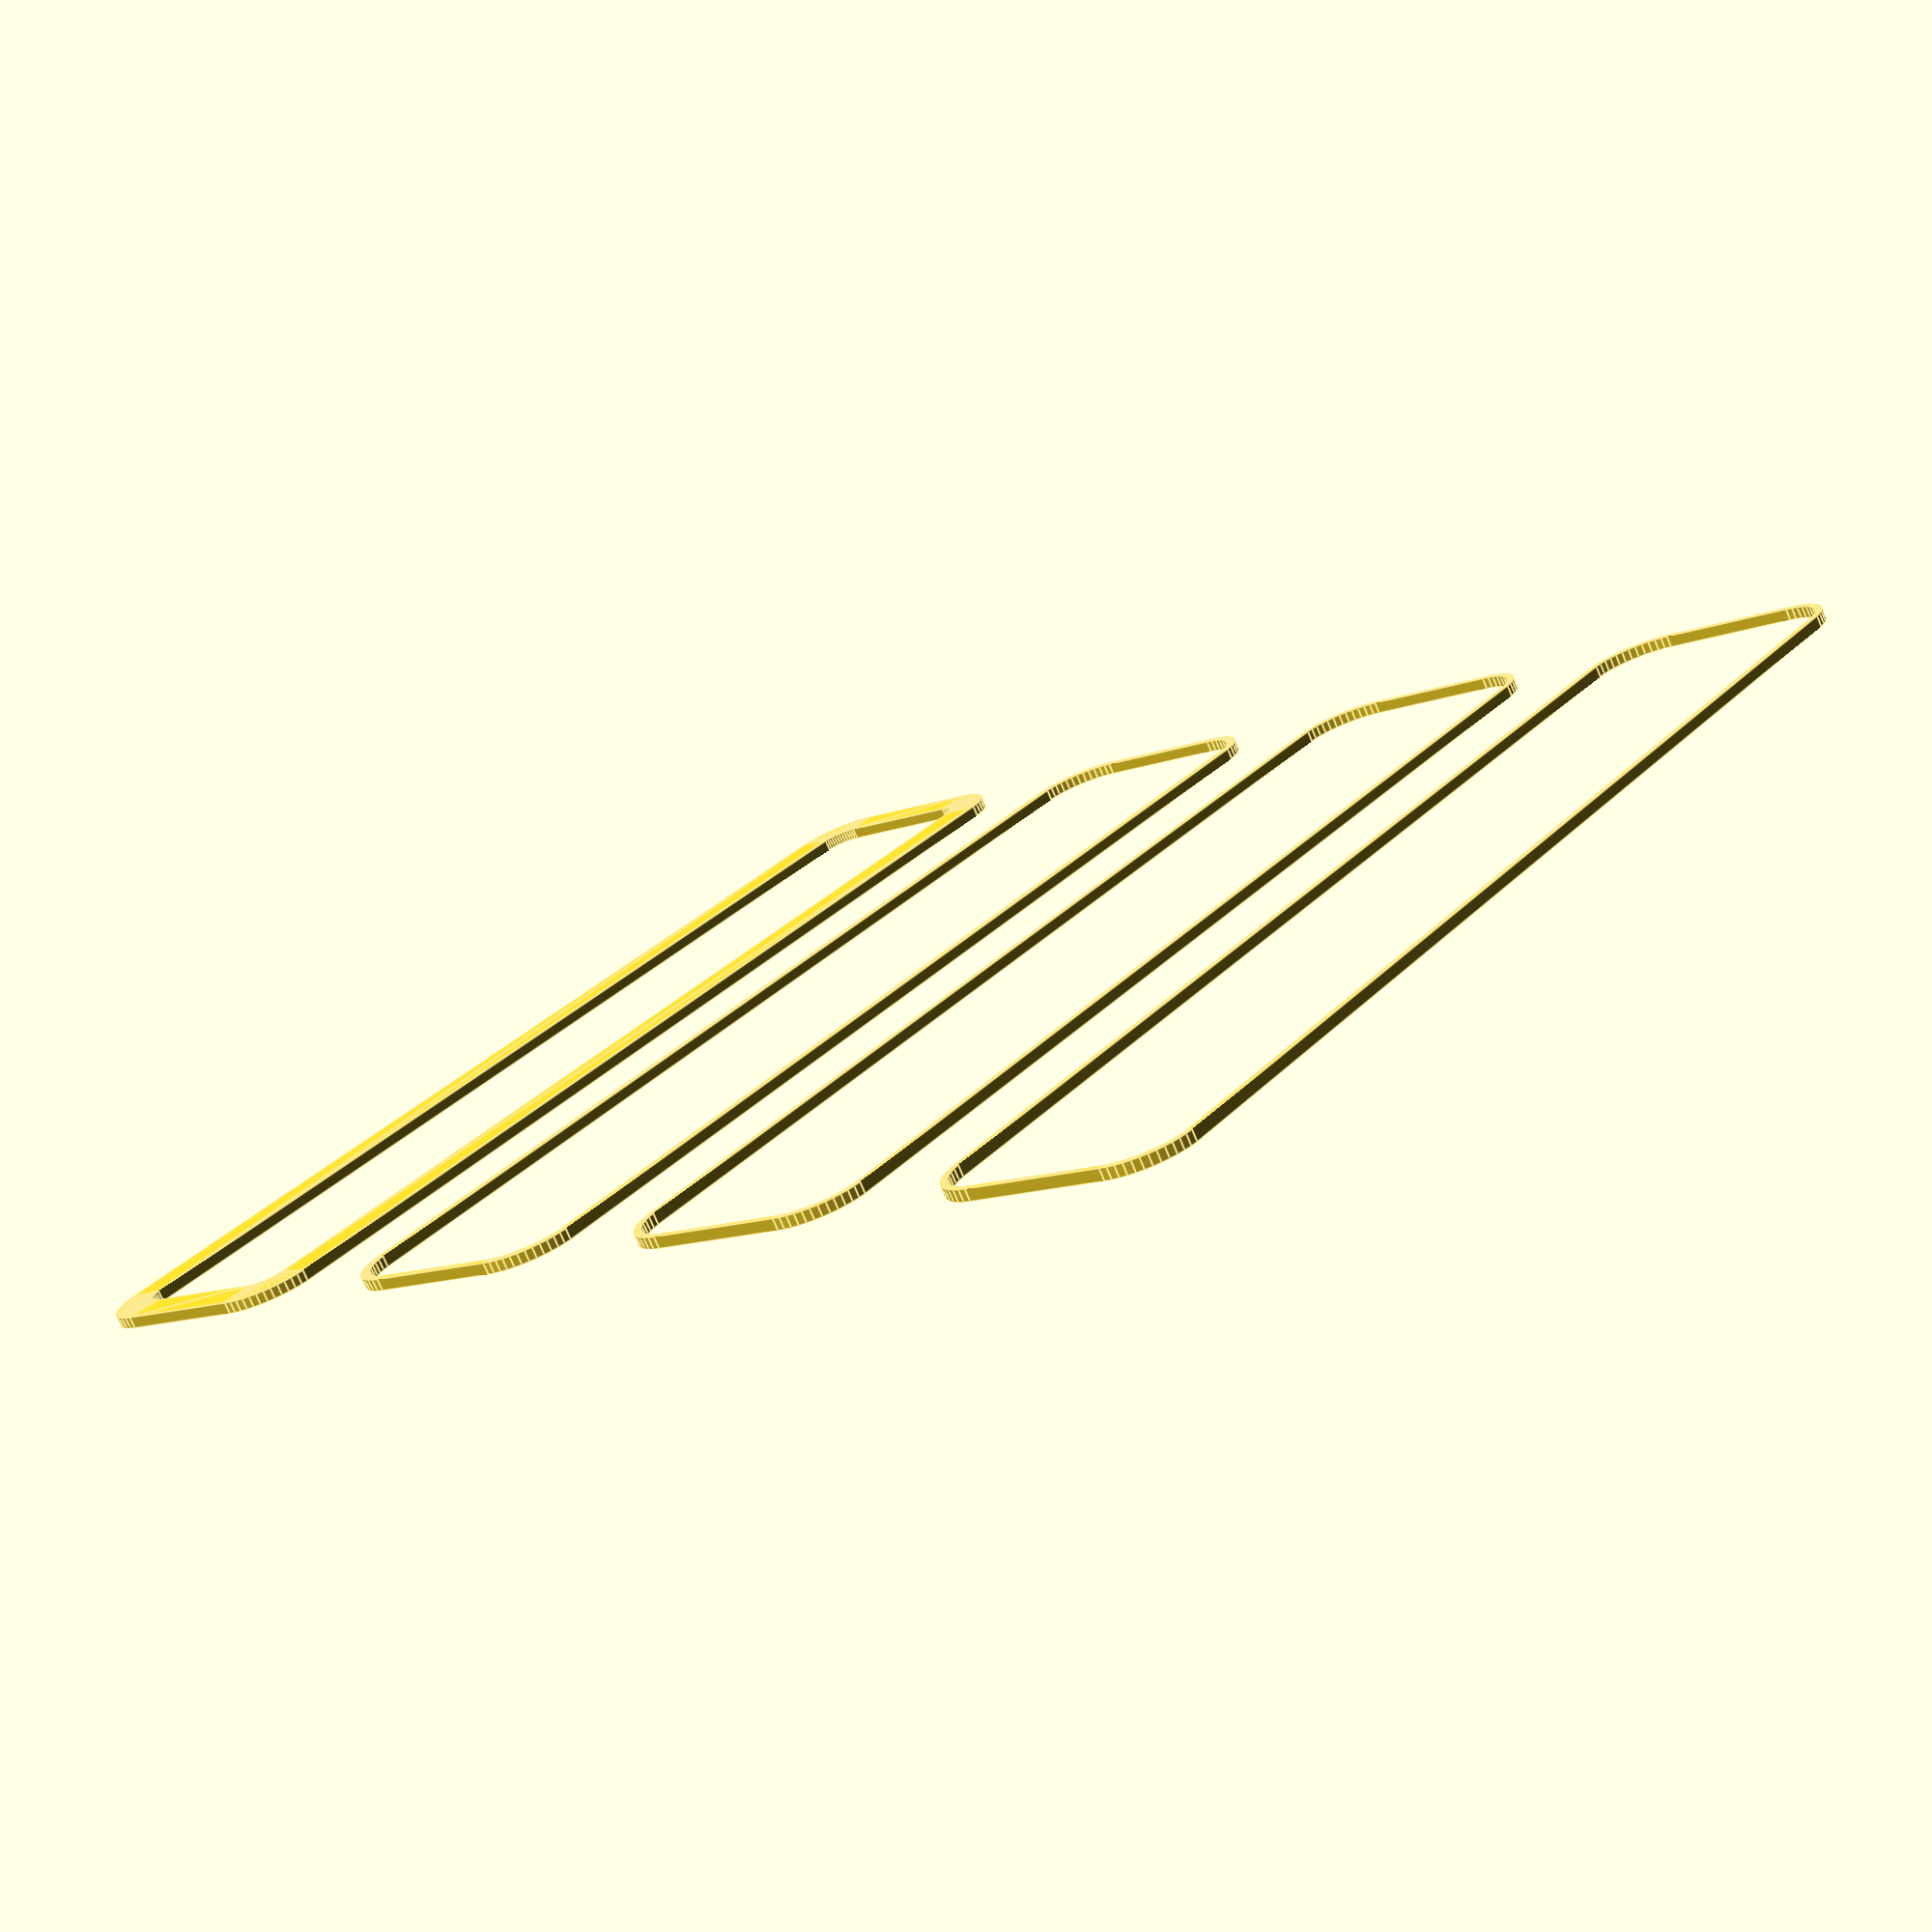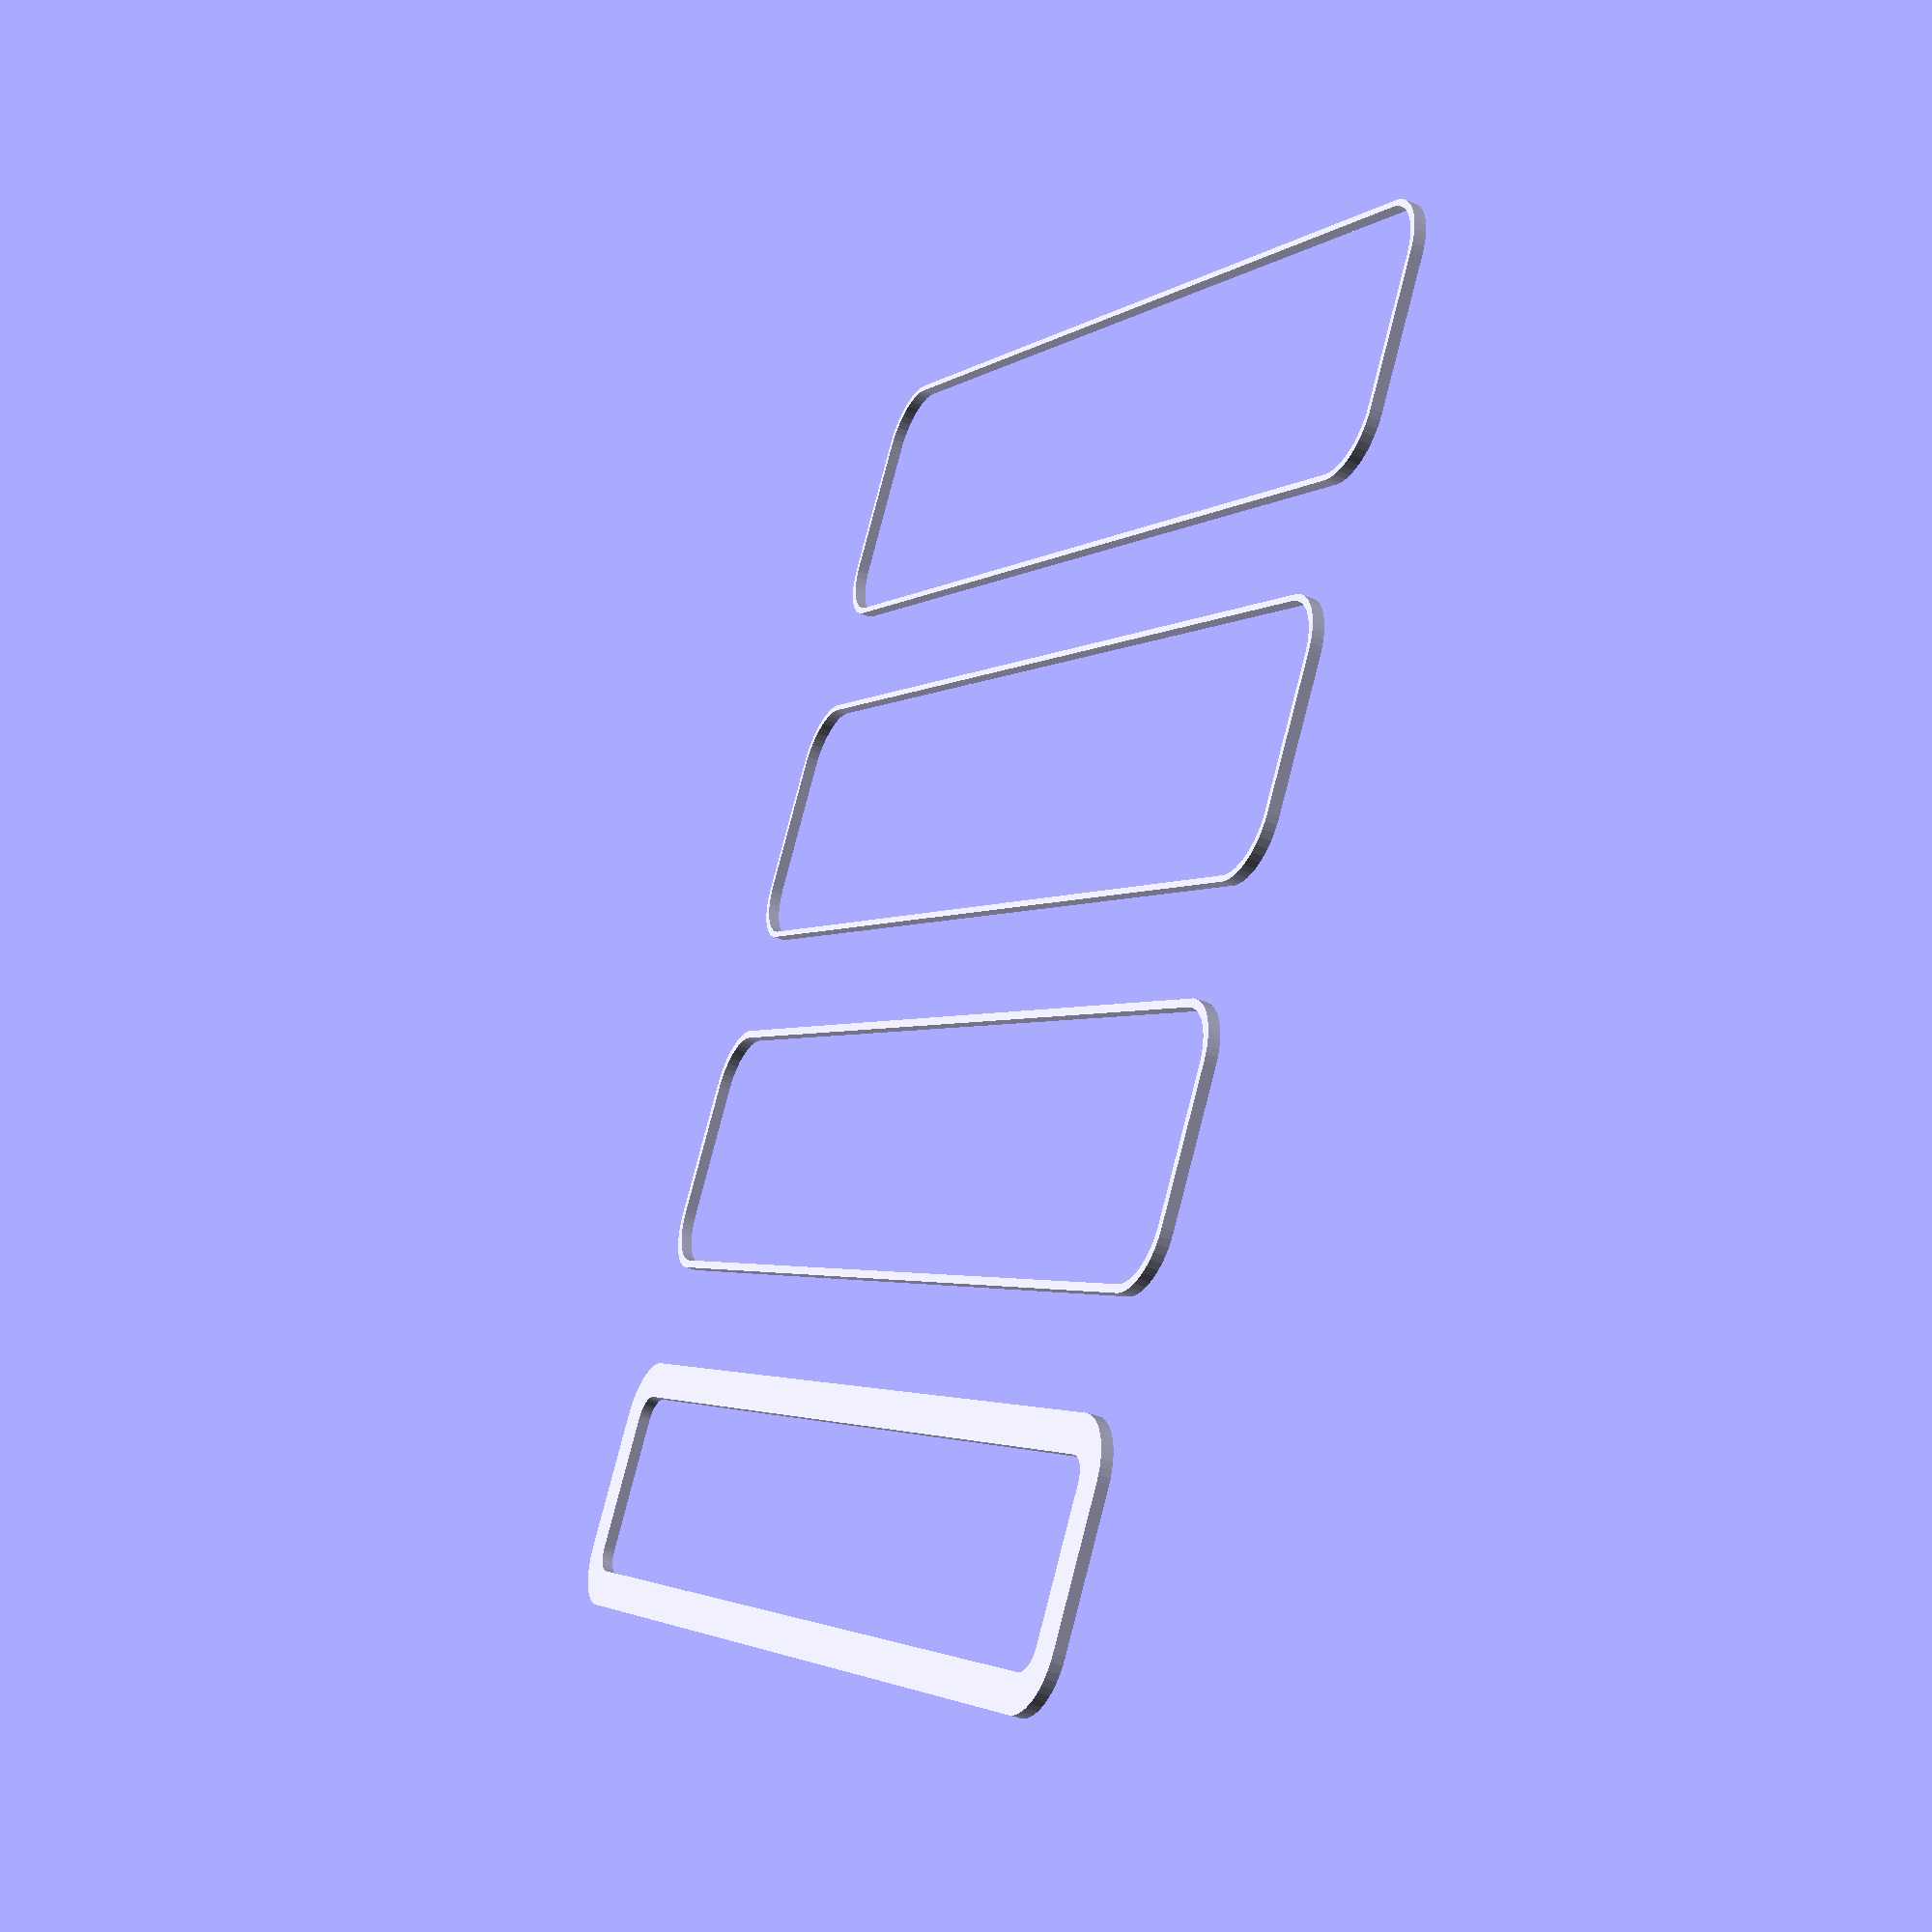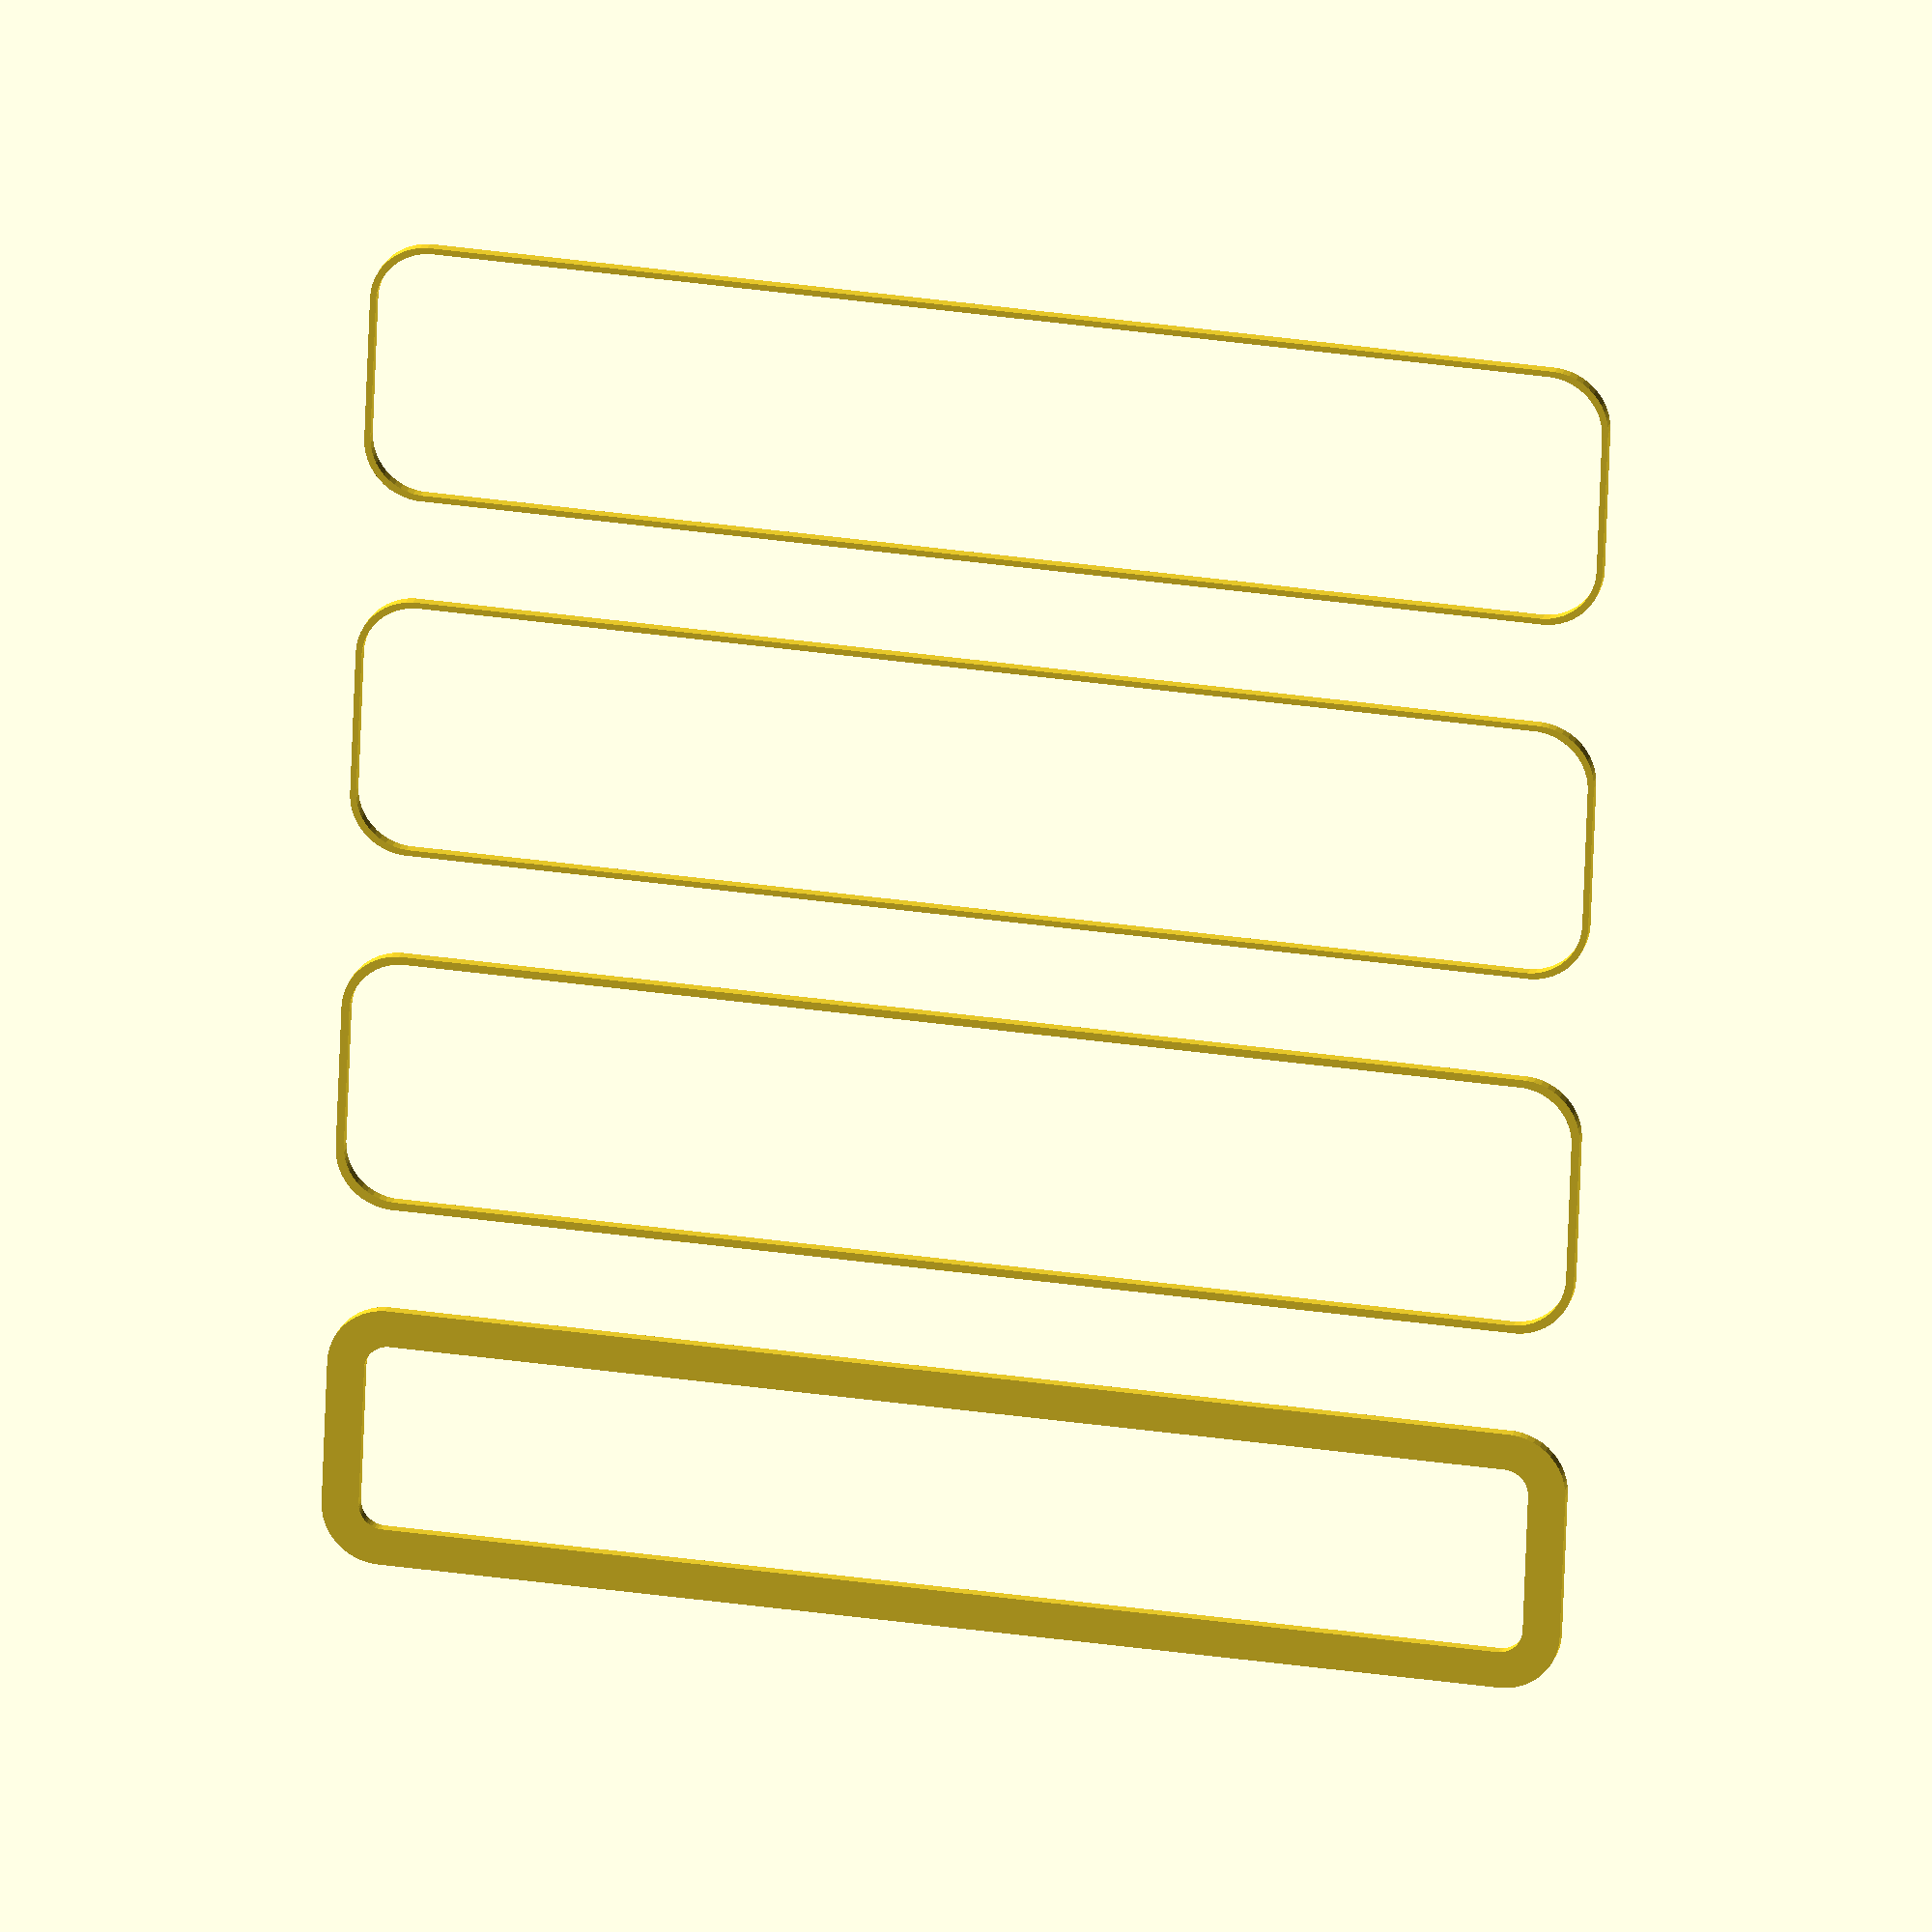
<openscad>
$fn = 50;


union() {
	translate(v = [0, 0.0000000000, 0]) {
		projection() {
			intersection() {
				translate(v = [-500, -500, -10.5000000000]) {
					cube(size = [1000, 1000, 0.1000000000]);
				}
				difference() {
					union() {
						hull() {
							translate(v = [-47.5000000000, 6.2500000000, 0]) {
								cylinder(h = 24, r = 5);
							}
							translate(v = [47.5000000000, 6.2500000000, 0]) {
								cylinder(h = 24, r = 5);
							}
							translate(v = [-47.5000000000, -6.2500000000, 0]) {
								cylinder(h = 24, r = 5);
							}
							translate(v = [47.5000000000, -6.2500000000, 0]) {
								cylinder(h = 24, r = 5);
							}
						}
					}
					union() {
						translate(v = [-45.0000000000, -3.7500000000, 1]) {
							rotate(a = [0, 0, 0]) {
								difference() {
									union() {
										cylinder(h = 3, r = 2.9000000000);
										translate(v = [0, 0, -10.0000000000]) {
											cylinder(h = 10, r = 1.5000000000);
										}
										translate(v = [0, 0, -10.0000000000]) {
											cylinder(h = 10, r = 1.8000000000);
										}
										translate(v = [0, 0, -10.0000000000]) {
											cylinder(h = 10, r = 1.5000000000);
										}
									}
									union();
								}
							}
						}
						translate(v = [45.0000000000, -3.7500000000, 1]) {
							rotate(a = [0, 0, 0]) {
								difference() {
									union() {
										cylinder(h = 3, r = 2.9000000000);
										translate(v = [0, 0, -10.0000000000]) {
											cylinder(h = 10, r = 1.5000000000);
										}
										translate(v = [0, 0, -10.0000000000]) {
											cylinder(h = 10, r = 1.8000000000);
										}
										translate(v = [0, 0, -10.0000000000]) {
											cylinder(h = 10, r = 1.5000000000);
										}
									}
									union();
								}
							}
						}
						translate(v = [-45.0000000000, 3.7500000000, 1]) {
							rotate(a = [0, 0, 0]) {
								difference() {
									union() {
										cylinder(h = 3, r = 2.9000000000);
										translate(v = [0, 0, -10.0000000000]) {
											cylinder(h = 10, r = 1.5000000000);
										}
										translate(v = [0, 0, -10.0000000000]) {
											cylinder(h = 10, r = 1.8000000000);
										}
										translate(v = [0, 0, -10.0000000000]) {
											cylinder(h = 10, r = 1.5000000000);
										}
									}
									union();
								}
							}
						}
						translate(v = [45.0000000000, 3.7500000000, 1]) {
							rotate(a = [0, 0, 0]) {
								difference() {
									union() {
										cylinder(h = 3, r = 2.9000000000);
										translate(v = [0, 0, -10.0000000000]) {
											cylinder(h = 10, r = 1.5000000000);
										}
										translate(v = [0, 0, -10.0000000000]) {
											cylinder(h = 10, r = 1.8000000000);
										}
										translate(v = [0, 0, -10.0000000000]) {
											cylinder(h = 10, r = 1.5000000000);
										}
									}
									union();
								}
							}
						}
						translate(v = [0, 0, 1]) {
							hull() {
								union() {
									translate(v = [-47.2500000000, 6.0000000000, 4.7500000000]) {
										cylinder(h = 34.5000000000, r = 4.7500000000);
									}
									translate(v = [-47.2500000000, 6.0000000000, 4.7500000000]) {
										sphere(r = 4.7500000000);
									}
									translate(v = [-47.2500000000, 6.0000000000, 39.2500000000]) {
										sphere(r = 4.7500000000);
									}
								}
								union() {
									translate(v = [47.2500000000, 6.0000000000, 4.7500000000]) {
										cylinder(h = 34.5000000000, r = 4.7500000000);
									}
									translate(v = [47.2500000000, 6.0000000000, 4.7500000000]) {
										sphere(r = 4.7500000000);
									}
									translate(v = [47.2500000000, 6.0000000000, 39.2500000000]) {
										sphere(r = 4.7500000000);
									}
								}
								union() {
									translate(v = [-47.2500000000, -6.0000000000, 4.7500000000]) {
										cylinder(h = 34.5000000000, r = 4.7500000000);
									}
									translate(v = [-47.2500000000, -6.0000000000, 4.7500000000]) {
										sphere(r = 4.7500000000);
									}
									translate(v = [-47.2500000000, -6.0000000000, 39.2500000000]) {
										sphere(r = 4.7500000000);
									}
								}
								union() {
									translate(v = [47.2500000000, -6.0000000000, 4.7500000000]) {
										cylinder(h = 34.5000000000, r = 4.7500000000);
									}
									translate(v = [47.2500000000, -6.0000000000, 4.7500000000]) {
										sphere(r = 4.7500000000);
									}
									translate(v = [47.2500000000, -6.0000000000, 39.2500000000]) {
										sphere(r = 4.7500000000);
									}
								}
							}
						}
					}
				}
			}
		}
	}
	translate(v = [0, 31.5000000000, 0]) {
		projection() {
			intersection() {
				translate(v = [-500, -500, -7.5000000000]) {
					cube(size = [1000, 1000, 0.1000000000]);
				}
				difference() {
					union() {
						hull() {
							translate(v = [-47.5000000000, 6.2500000000, 0]) {
								cylinder(h = 24, r = 5);
							}
							translate(v = [47.5000000000, 6.2500000000, 0]) {
								cylinder(h = 24, r = 5);
							}
							translate(v = [-47.5000000000, -6.2500000000, 0]) {
								cylinder(h = 24, r = 5);
							}
							translate(v = [47.5000000000, -6.2500000000, 0]) {
								cylinder(h = 24, r = 5);
							}
						}
					}
					union() {
						translate(v = [-45.0000000000, -3.7500000000, 1]) {
							rotate(a = [0, 0, 0]) {
								difference() {
									union() {
										cylinder(h = 3, r = 2.9000000000);
										translate(v = [0, 0, -10.0000000000]) {
											cylinder(h = 10, r = 1.5000000000);
										}
										translate(v = [0, 0, -10.0000000000]) {
											cylinder(h = 10, r = 1.8000000000);
										}
										translate(v = [0, 0, -10.0000000000]) {
											cylinder(h = 10, r = 1.5000000000);
										}
									}
									union();
								}
							}
						}
						translate(v = [45.0000000000, -3.7500000000, 1]) {
							rotate(a = [0, 0, 0]) {
								difference() {
									union() {
										cylinder(h = 3, r = 2.9000000000);
										translate(v = [0, 0, -10.0000000000]) {
											cylinder(h = 10, r = 1.5000000000);
										}
										translate(v = [0, 0, -10.0000000000]) {
											cylinder(h = 10, r = 1.8000000000);
										}
										translate(v = [0, 0, -10.0000000000]) {
											cylinder(h = 10, r = 1.5000000000);
										}
									}
									union();
								}
							}
						}
						translate(v = [-45.0000000000, 3.7500000000, 1]) {
							rotate(a = [0, 0, 0]) {
								difference() {
									union() {
										cylinder(h = 3, r = 2.9000000000);
										translate(v = [0, 0, -10.0000000000]) {
											cylinder(h = 10, r = 1.5000000000);
										}
										translate(v = [0, 0, -10.0000000000]) {
											cylinder(h = 10, r = 1.8000000000);
										}
										translate(v = [0, 0, -10.0000000000]) {
											cylinder(h = 10, r = 1.5000000000);
										}
									}
									union();
								}
							}
						}
						translate(v = [45.0000000000, 3.7500000000, 1]) {
							rotate(a = [0, 0, 0]) {
								difference() {
									union() {
										cylinder(h = 3, r = 2.9000000000);
										translate(v = [0, 0, -10.0000000000]) {
											cylinder(h = 10, r = 1.5000000000);
										}
										translate(v = [0, 0, -10.0000000000]) {
											cylinder(h = 10, r = 1.8000000000);
										}
										translate(v = [0, 0, -10.0000000000]) {
											cylinder(h = 10, r = 1.5000000000);
										}
									}
									union();
								}
							}
						}
						translate(v = [0, 0, 1]) {
							hull() {
								union() {
									translate(v = [-47.2500000000, 6.0000000000, 4.7500000000]) {
										cylinder(h = 34.5000000000, r = 4.7500000000);
									}
									translate(v = [-47.2500000000, 6.0000000000, 4.7500000000]) {
										sphere(r = 4.7500000000);
									}
									translate(v = [-47.2500000000, 6.0000000000, 39.2500000000]) {
										sphere(r = 4.7500000000);
									}
								}
								union() {
									translate(v = [47.2500000000, 6.0000000000, 4.7500000000]) {
										cylinder(h = 34.5000000000, r = 4.7500000000);
									}
									translate(v = [47.2500000000, 6.0000000000, 4.7500000000]) {
										sphere(r = 4.7500000000);
									}
									translate(v = [47.2500000000, 6.0000000000, 39.2500000000]) {
										sphere(r = 4.7500000000);
									}
								}
								union() {
									translate(v = [-47.2500000000, -6.0000000000, 4.7500000000]) {
										cylinder(h = 34.5000000000, r = 4.7500000000);
									}
									translate(v = [-47.2500000000, -6.0000000000, 4.7500000000]) {
										sphere(r = 4.7500000000);
									}
									translate(v = [-47.2500000000, -6.0000000000, 39.2500000000]) {
										sphere(r = 4.7500000000);
									}
								}
								union() {
									translate(v = [47.2500000000, -6.0000000000, 4.7500000000]) {
										cylinder(h = 34.5000000000, r = 4.7500000000);
									}
									translate(v = [47.2500000000, -6.0000000000, 4.7500000000]) {
										sphere(r = 4.7500000000);
									}
									translate(v = [47.2500000000, -6.0000000000, 39.2500000000]) {
										sphere(r = 4.7500000000);
									}
								}
							}
						}
					}
				}
			}
		}
	}
	translate(v = [0, 63.0000000000, 0]) {
		projection() {
			intersection() {
				translate(v = [-500, -500, -4.5000000000]) {
					cube(size = [1000, 1000, 0.1000000000]);
				}
				difference() {
					union() {
						hull() {
							translate(v = [-47.5000000000, 6.2500000000, 0]) {
								cylinder(h = 24, r = 5);
							}
							translate(v = [47.5000000000, 6.2500000000, 0]) {
								cylinder(h = 24, r = 5);
							}
							translate(v = [-47.5000000000, -6.2500000000, 0]) {
								cylinder(h = 24, r = 5);
							}
							translate(v = [47.5000000000, -6.2500000000, 0]) {
								cylinder(h = 24, r = 5);
							}
						}
					}
					union() {
						translate(v = [-45.0000000000, -3.7500000000, 1]) {
							rotate(a = [0, 0, 0]) {
								difference() {
									union() {
										cylinder(h = 3, r = 2.9000000000);
										translate(v = [0, 0, -10.0000000000]) {
											cylinder(h = 10, r = 1.5000000000);
										}
										translate(v = [0, 0, -10.0000000000]) {
											cylinder(h = 10, r = 1.8000000000);
										}
										translate(v = [0, 0, -10.0000000000]) {
											cylinder(h = 10, r = 1.5000000000);
										}
									}
									union();
								}
							}
						}
						translate(v = [45.0000000000, -3.7500000000, 1]) {
							rotate(a = [0, 0, 0]) {
								difference() {
									union() {
										cylinder(h = 3, r = 2.9000000000);
										translate(v = [0, 0, -10.0000000000]) {
											cylinder(h = 10, r = 1.5000000000);
										}
										translate(v = [0, 0, -10.0000000000]) {
											cylinder(h = 10, r = 1.8000000000);
										}
										translate(v = [0, 0, -10.0000000000]) {
											cylinder(h = 10, r = 1.5000000000);
										}
									}
									union();
								}
							}
						}
						translate(v = [-45.0000000000, 3.7500000000, 1]) {
							rotate(a = [0, 0, 0]) {
								difference() {
									union() {
										cylinder(h = 3, r = 2.9000000000);
										translate(v = [0, 0, -10.0000000000]) {
											cylinder(h = 10, r = 1.5000000000);
										}
										translate(v = [0, 0, -10.0000000000]) {
											cylinder(h = 10, r = 1.8000000000);
										}
										translate(v = [0, 0, -10.0000000000]) {
											cylinder(h = 10, r = 1.5000000000);
										}
									}
									union();
								}
							}
						}
						translate(v = [45.0000000000, 3.7500000000, 1]) {
							rotate(a = [0, 0, 0]) {
								difference() {
									union() {
										cylinder(h = 3, r = 2.9000000000);
										translate(v = [0, 0, -10.0000000000]) {
											cylinder(h = 10, r = 1.5000000000);
										}
										translate(v = [0, 0, -10.0000000000]) {
											cylinder(h = 10, r = 1.8000000000);
										}
										translate(v = [0, 0, -10.0000000000]) {
											cylinder(h = 10, r = 1.5000000000);
										}
									}
									union();
								}
							}
						}
						translate(v = [0, 0, 1]) {
							hull() {
								union() {
									translate(v = [-47.2500000000, 6.0000000000, 4.7500000000]) {
										cylinder(h = 34.5000000000, r = 4.7500000000);
									}
									translate(v = [-47.2500000000, 6.0000000000, 4.7500000000]) {
										sphere(r = 4.7500000000);
									}
									translate(v = [-47.2500000000, 6.0000000000, 39.2500000000]) {
										sphere(r = 4.7500000000);
									}
								}
								union() {
									translate(v = [47.2500000000, 6.0000000000, 4.7500000000]) {
										cylinder(h = 34.5000000000, r = 4.7500000000);
									}
									translate(v = [47.2500000000, 6.0000000000, 4.7500000000]) {
										sphere(r = 4.7500000000);
									}
									translate(v = [47.2500000000, 6.0000000000, 39.2500000000]) {
										sphere(r = 4.7500000000);
									}
								}
								union() {
									translate(v = [-47.2500000000, -6.0000000000, 4.7500000000]) {
										cylinder(h = 34.5000000000, r = 4.7500000000);
									}
									translate(v = [-47.2500000000, -6.0000000000, 4.7500000000]) {
										sphere(r = 4.7500000000);
									}
									translate(v = [-47.2500000000, -6.0000000000, 39.2500000000]) {
										sphere(r = 4.7500000000);
									}
								}
								union() {
									translate(v = [47.2500000000, -6.0000000000, 4.7500000000]) {
										cylinder(h = 34.5000000000, r = 4.7500000000);
									}
									translate(v = [47.2500000000, -6.0000000000, 4.7500000000]) {
										sphere(r = 4.7500000000);
									}
									translate(v = [47.2500000000, -6.0000000000, 39.2500000000]) {
										sphere(r = 4.7500000000);
									}
								}
							}
						}
					}
				}
			}
		}
	}
	translate(v = [0, 94.5000000000, 0]) {
		projection() {
			intersection() {
				translate(v = [-500, -500, -1.5000000000]) {
					cube(size = [1000, 1000, 0.1000000000]);
				}
				difference() {
					union() {
						hull() {
							translate(v = [-47.5000000000, 6.2500000000, 0]) {
								cylinder(h = 24, r = 5);
							}
							translate(v = [47.5000000000, 6.2500000000, 0]) {
								cylinder(h = 24, r = 5);
							}
							translate(v = [-47.5000000000, -6.2500000000, 0]) {
								cylinder(h = 24, r = 5);
							}
							translate(v = [47.5000000000, -6.2500000000, 0]) {
								cylinder(h = 24, r = 5);
							}
						}
					}
					union() {
						translate(v = [-45.0000000000, -3.7500000000, 1]) {
							rotate(a = [0, 0, 0]) {
								difference() {
									union() {
										cylinder(h = 3, r = 2.9000000000);
										translate(v = [0, 0, -10.0000000000]) {
											cylinder(h = 10, r = 1.5000000000);
										}
										translate(v = [0, 0, -10.0000000000]) {
											cylinder(h = 10, r = 1.8000000000);
										}
										translate(v = [0, 0, -10.0000000000]) {
											cylinder(h = 10, r = 1.5000000000);
										}
									}
									union();
								}
							}
						}
						translate(v = [45.0000000000, -3.7500000000, 1]) {
							rotate(a = [0, 0, 0]) {
								difference() {
									union() {
										cylinder(h = 3, r = 2.9000000000);
										translate(v = [0, 0, -10.0000000000]) {
											cylinder(h = 10, r = 1.5000000000);
										}
										translate(v = [0, 0, -10.0000000000]) {
											cylinder(h = 10, r = 1.8000000000);
										}
										translate(v = [0, 0, -10.0000000000]) {
											cylinder(h = 10, r = 1.5000000000);
										}
									}
									union();
								}
							}
						}
						translate(v = [-45.0000000000, 3.7500000000, 1]) {
							rotate(a = [0, 0, 0]) {
								difference() {
									union() {
										cylinder(h = 3, r = 2.9000000000);
										translate(v = [0, 0, -10.0000000000]) {
											cylinder(h = 10, r = 1.5000000000);
										}
										translate(v = [0, 0, -10.0000000000]) {
											cylinder(h = 10, r = 1.8000000000);
										}
										translate(v = [0, 0, -10.0000000000]) {
											cylinder(h = 10, r = 1.5000000000);
										}
									}
									union();
								}
							}
						}
						translate(v = [45.0000000000, 3.7500000000, 1]) {
							rotate(a = [0, 0, 0]) {
								difference() {
									union() {
										cylinder(h = 3, r = 2.9000000000);
										translate(v = [0, 0, -10.0000000000]) {
											cylinder(h = 10, r = 1.5000000000);
										}
										translate(v = [0, 0, -10.0000000000]) {
											cylinder(h = 10, r = 1.8000000000);
										}
										translate(v = [0, 0, -10.0000000000]) {
											cylinder(h = 10, r = 1.5000000000);
										}
									}
									union();
								}
							}
						}
						translate(v = [0, 0, 1]) {
							hull() {
								union() {
									translate(v = [-47.2500000000, 6.0000000000, 4.7500000000]) {
										cylinder(h = 34.5000000000, r = 4.7500000000);
									}
									translate(v = [-47.2500000000, 6.0000000000, 4.7500000000]) {
										sphere(r = 4.7500000000);
									}
									translate(v = [-47.2500000000, 6.0000000000, 39.2500000000]) {
										sphere(r = 4.7500000000);
									}
								}
								union() {
									translate(v = [47.2500000000, 6.0000000000, 4.7500000000]) {
										cylinder(h = 34.5000000000, r = 4.7500000000);
									}
									translate(v = [47.2500000000, 6.0000000000, 4.7500000000]) {
										sphere(r = 4.7500000000);
									}
									translate(v = [47.2500000000, 6.0000000000, 39.2500000000]) {
										sphere(r = 4.7500000000);
									}
								}
								union() {
									translate(v = [-47.2500000000, -6.0000000000, 4.7500000000]) {
										cylinder(h = 34.5000000000, r = 4.7500000000);
									}
									translate(v = [-47.2500000000, -6.0000000000, 4.7500000000]) {
										sphere(r = 4.7500000000);
									}
									translate(v = [-47.2500000000, -6.0000000000, 39.2500000000]) {
										sphere(r = 4.7500000000);
									}
								}
								union() {
									translate(v = [47.2500000000, -6.0000000000, 4.7500000000]) {
										cylinder(h = 34.5000000000, r = 4.7500000000);
									}
									translate(v = [47.2500000000, -6.0000000000, 4.7500000000]) {
										sphere(r = 4.7500000000);
									}
									translate(v = [47.2500000000, -6.0000000000, 39.2500000000]) {
										sphere(r = 4.7500000000);
									}
								}
							}
						}
					}
				}
			}
		}
	}
	translate(v = [0, 126.0000000000, 0]) {
		projection() {
			intersection() {
				translate(v = [-500, -500, 1.5000000000]) {
					cube(size = [1000, 1000, 0.1000000000]);
				}
				difference() {
					union() {
						hull() {
							translate(v = [-47.5000000000, 6.2500000000, 0]) {
								cylinder(h = 24, r = 5);
							}
							translate(v = [47.5000000000, 6.2500000000, 0]) {
								cylinder(h = 24, r = 5);
							}
							translate(v = [-47.5000000000, -6.2500000000, 0]) {
								cylinder(h = 24, r = 5);
							}
							translate(v = [47.5000000000, -6.2500000000, 0]) {
								cylinder(h = 24, r = 5);
							}
						}
					}
					union() {
						translate(v = [-45.0000000000, -3.7500000000, 1]) {
							rotate(a = [0, 0, 0]) {
								difference() {
									union() {
										cylinder(h = 3, r = 2.9000000000);
										translate(v = [0, 0, -10.0000000000]) {
											cylinder(h = 10, r = 1.5000000000);
										}
										translate(v = [0, 0, -10.0000000000]) {
											cylinder(h = 10, r = 1.8000000000);
										}
										translate(v = [0, 0, -10.0000000000]) {
											cylinder(h = 10, r = 1.5000000000);
										}
									}
									union();
								}
							}
						}
						translate(v = [45.0000000000, -3.7500000000, 1]) {
							rotate(a = [0, 0, 0]) {
								difference() {
									union() {
										cylinder(h = 3, r = 2.9000000000);
										translate(v = [0, 0, -10.0000000000]) {
											cylinder(h = 10, r = 1.5000000000);
										}
										translate(v = [0, 0, -10.0000000000]) {
											cylinder(h = 10, r = 1.8000000000);
										}
										translate(v = [0, 0, -10.0000000000]) {
											cylinder(h = 10, r = 1.5000000000);
										}
									}
									union();
								}
							}
						}
						translate(v = [-45.0000000000, 3.7500000000, 1]) {
							rotate(a = [0, 0, 0]) {
								difference() {
									union() {
										cylinder(h = 3, r = 2.9000000000);
										translate(v = [0, 0, -10.0000000000]) {
											cylinder(h = 10, r = 1.5000000000);
										}
										translate(v = [0, 0, -10.0000000000]) {
											cylinder(h = 10, r = 1.8000000000);
										}
										translate(v = [0, 0, -10.0000000000]) {
											cylinder(h = 10, r = 1.5000000000);
										}
									}
									union();
								}
							}
						}
						translate(v = [45.0000000000, 3.7500000000, 1]) {
							rotate(a = [0, 0, 0]) {
								difference() {
									union() {
										cylinder(h = 3, r = 2.9000000000);
										translate(v = [0, 0, -10.0000000000]) {
											cylinder(h = 10, r = 1.5000000000);
										}
										translate(v = [0, 0, -10.0000000000]) {
											cylinder(h = 10, r = 1.8000000000);
										}
										translate(v = [0, 0, -10.0000000000]) {
											cylinder(h = 10, r = 1.5000000000);
										}
									}
									union();
								}
							}
						}
						translate(v = [0, 0, 1]) {
							hull() {
								union() {
									translate(v = [-47.2500000000, 6.0000000000, 4.7500000000]) {
										cylinder(h = 34.5000000000, r = 4.7500000000);
									}
									translate(v = [-47.2500000000, 6.0000000000, 4.7500000000]) {
										sphere(r = 4.7500000000);
									}
									translate(v = [-47.2500000000, 6.0000000000, 39.2500000000]) {
										sphere(r = 4.7500000000);
									}
								}
								union() {
									translate(v = [47.2500000000, 6.0000000000, 4.7500000000]) {
										cylinder(h = 34.5000000000, r = 4.7500000000);
									}
									translate(v = [47.2500000000, 6.0000000000, 4.7500000000]) {
										sphere(r = 4.7500000000);
									}
									translate(v = [47.2500000000, 6.0000000000, 39.2500000000]) {
										sphere(r = 4.7500000000);
									}
								}
								union() {
									translate(v = [-47.2500000000, -6.0000000000, 4.7500000000]) {
										cylinder(h = 34.5000000000, r = 4.7500000000);
									}
									translate(v = [-47.2500000000, -6.0000000000, 4.7500000000]) {
										sphere(r = 4.7500000000);
									}
									translate(v = [-47.2500000000, -6.0000000000, 39.2500000000]) {
										sphere(r = 4.7500000000);
									}
								}
								union() {
									translate(v = [47.2500000000, -6.0000000000, 4.7500000000]) {
										cylinder(h = 34.5000000000, r = 4.7500000000);
									}
									translate(v = [47.2500000000, -6.0000000000, 4.7500000000]) {
										sphere(r = 4.7500000000);
									}
									translate(v = [47.2500000000, -6.0000000000, 39.2500000000]) {
										sphere(r = 4.7500000000);
									}
								}
							}
						}
					}
				}
			}
		}
	}
	translate(v = [0, 157.5000000000, 0]) {
		projection() {
			intersection() {
				translate(v = [-500, -500, 4.5000000000]) {
					cube(size = [1000, 1000, 0.1000000000]);
				}
				difference() {
					union() {
						hull() {
							translate(v = [-47.5000000000, 6.2500000000, 0]) {
								cylinder(h = 24, r = 5);
							}
							translate(v = [47.5000000000, 6.2500000000, 0]) {
								cylinder(h = 24, r = 5);
							}
							translate(v = [-47.5000000000, -6.2500000000, 0]) {
								cylinder(h = 24, r = 5);
							}
							translate(v = [47.5000000000, -6.2500000000, 0]) {
								cylinder(h = 24, r = 5);
							}
						}
					}
					union() {
						translate(v = [-45.0000000000, -3.7500000000, 1]) {
							rotate(a = [0, 0, 0]) {
								difference() {
									union() {
										cylinder(h = 3, r = 2.9000000000);
										translate(v = [0, 0, -10.0000000000]) {
											cylinder(h = 10, r = 1.5000000000);
										}
										translate(v = [0, 0, -10.0000000000]) {
											cylinder(h = 10, r = 1.8000000000);
										}
										translate(v = [0, 0, -10.0000000000]) {
											cylinder(h = 10, r = 1.5000000000);
										}
									}
									union();
								}
							}
						}
						translate(v = [45.0000000000, -3.7500000000, 1]) {
							rotate(a = [0, 0, 0]) {
								difference() {
									union() {
										cylinder(h = 3, r = 2.9000000000);
										translate(v = [0, 0, -10.0000000000]) {
											cylinder(h = 10, r = 1.5000000000);
										}
										translate(v = [0, 0, -10.0000000000]) {
											cylinder(h = 10, r = 1.8000000000);
										}
										translate(v = [0, 0, -10.0000000000]) {
											cylinder(h = 10, r = 1.5000000000);
										}
									}
									union();
								}
							}
						}
						translate(v = [-45.0000000000, 3.7500000000, 1]) {
							rotate(a = [0, 0, 0]) {
								difference() {
									union() {
										cylinder(h = 3, r = 2.9000000000);
										translate(v = [0, 0, -10.0000000000]) {
											cylinder(h = 10, r = 1.5000000000);
										}
										translate(v = [0, 0, -10.0000000000]) {
											cylinder(h = 10, r = 1.8000000000);
										}
										translate(v = [0, 0, -10.0000000000]) {
											cylinder(h = 10, r = 1.5000000000);
										}
									}
									union();
								}
							}
						}
						translate(v = [45.0000000000, 3.7500000000, 1]) {
							rotate(a = [0, 0, 0]) {
								difference() {
									union() {
										cylinder(h = 3, r = 2.9000000000);
										translate(v = [0, 0, -10.0000000000]) {
											cylinder(h = 10, r = 1.5000000000);
										}
										translate(v = [0, 0, -10.0000000000]) {
											cylinder(h = 10, r = 1.8000000000);
										}
										translate(v = [0, 0, -10.0000000000]) {
											cylinder(h = 10, r = 1.5000000000);
										}
									}
									union();
								}
							}
						}
						translate(v = [0, 0, 1]) {
							hull() {
								union() {
									translate(v = [-47.2500000000, 6.0000000000, 4.7500000000]) {
										cylinder(h = 34.5000000000, r = 4.7500000000);
									}
									translate(v = [-47.2500000000, 6.0000000000, 4.7500000000]) {
										sphere(r = 4.7500000000);
									}
									translate(v = [-47.2500000000, 6.0000000000, 39.2500000000]) {
										sphere(r = 4.7500000000);
									}
								}
								union() {
									translate(v = [47.2500000000, 6.0000000000, 4.7500000000]) {
										cylinder(h = 34.5000000000, r = 4.7500000000);
									}
									translate(v = [47.2500000000, 6.0000000000, 4.7500000000]) {
										sphere(r = 4.7500000000);
									}
									translate(v = [47.2500000000, 6.0000000000, 39.2500000000]) {
										sphere(r = 4.7500000000);
									}
								}
								union() {
									translate(v = [-47.2500000000, -6.0000000000, 4.7500000000]) {
										cylinder(h = 34.5000000000, r = 4.7500000000);
									}
									translate(v = [-47.2500000000, -6.0000000000, 4.7500000000]) {
										sphere(r = 4.7500000000);
									}
									translate(v = [-47.2500000000, -6.0000000000, 39.2500000000]) {
										sphere(r = 4.7500000000);
									}
								}
								union() {
									translate(v = [47.2500000000, -6.0000000000, 4.7500000000]) {
										cylinder(h = 34.5000000000, r = 4.7500000000);
									}
									translate(v = [47.2500000000, -6.0000000000, 4.7500000000]) {
										sphere(r = 4.7500000000);
									}
									translate(v = [47.2500000000, -6.0000000000, 39.2500000000]) {
										sphere(r = 4.7500000000);
									}
								}
							}
						}
					}
				}
			}
		}
	}
	translate(v = [0, 189.0000000000, 0]) {
		projection() {
			intersection() {
				translate(v = [-500, -500, 7.5000000000]) {
					cube(size = [1000, 1000, 0.1000000000]);
				}
				difference() {
					union() {
						hull() {
							translate(v = [-47.5000000000, 6.2500000000, 0]) {
								cylinder(h = 24, r = 5);
							}
							translate(v = [47.5000000000, 6.2500000000, 0]) {
								cylinder(h = 24, r = 5);
							}
							translate(v = [-47.5000000000, -6.2500000000, 0]) {
								cylinder(h = 24, r = 5);
							}
							translate(v = [47.5000000000, -6.2500000000, 0]) {
								cylinder(h = 24, r = 5);
							}
						}
					}
					union() {
						translate(v = [-45.0000000000, -3.7500000000, 1]) {
							rotate(a = [0, 0, 0]) {
								difference() {
									union() {
										cylinder(h = 3, r = 2.9000000000);
										translate(v = [0, 0, -10.0000000000]) {
											cylinder(h = 10, r = 1.5000000000);
										}
										translate(v = [0, 0, -10.0000000000]) {
											cylinder(h = 10, r = 1.8000000000);
										}
										translate(v = [0, 0, -10.0000000000]) {
											cylinder(h = 10, r = 1.5000000000);
										}
									}
									union();
								}
							}
						}
						translate(v = [45.0000000000, -3.7500000000, 1]) {
							rotate(a = [0, 0, 0]) {
								difference() {
									union() {
										cylinder(h = 3, r = 2.9000000000);
										translate(v = [0, 0, -10.0000000000]) {
											cylinder(h = 10, r = 1.5000000000);
										}
										translate(v = [0, 0, -10.0000000000]) {
											cylinder(h = 10, r = 1.8000000000);
										}
										translate(v = [0, 0, -10.0000000000]) {
											cylinder(h = 10, r = 1.5000000000);
										}
									}
									union();
								}
							}
						}
						translate(v = [-45.0000000000, 3.7500000000, 1]) {
							rotate(a = [0, 0, 0]) {
								difference() {
									union() {
										cylinder(h = 3, r = 2.9000000000);
										translate(v = [0, 0, -10.0000000000]) {
											cylinder(h = 10, r = 1.5000000000);
										}
										translate(v = [0, 0, -10.0000000000]) {
											cylinder(h = 10, r = 1.8000000000);
										}
										translate(v = [0, 0, -10.0000000000]) {
											cylinder(h = 10, r = 1.5000000000);
										}
									}
									union();
								}
							}
						}
						translate(v = [45.0000000000, 3.7500000000, 1]) {
							rotate(a = [0, 0, 0]) {
								difference() {
									union() {
										cylinder(h = 3, r = 2.9000000000);
										translate(v = [0, 0, -10.0000000000]) {
											cylinder(h = 10, r = 1.5000000000);
										}
										translate(v = [0, 0, -10.0000000000]) {
											cylinder(h = 10, r = 1.8000000000);
										}
										translate(v = [0, 0, -10.0000000000]) {
											cylinder(h = 10, r = 1.5000000000);
										}
									}
									union();
								}
							}
						}
						translate(v = [0, 0, 1]) {
							hull() {
								union() {
									translate(v = [-47.2500000000, 6.0000000000, 4.7500000000]) {
										cylinder(h = 34.5000000000, r = 4.7500000000);
									}
									translate(v = [-47.2500000000, 6.0000000000, 4.7500000000]) {
										sphere(r = 4.7500000000);
									}
									translate(v = [-47.2500000000, 6.0000000000, 39.2500000000]) {
										sphere(r = 4.7500000000);
									}
								}
								union() {
									translate(v = [47.2500000000, 6.0000000000, 4.7500000000]) {
										cylinder(h = 34.5000000000, r = 4.7500000000);
									}
									translate(v = [47.2500000000, 6.0000000000, 4.7500000000]) {
										sphere(r = 4.7500000000);
									}
									translate(v = [47.2500000000, 6.0000000000, 39.2500000000]) {
										sphere(r = 4.7500000000);
									}
								}
								union() {
									translate(v = [-47.2500000000, -6.0000000000, 4.7500000000]) {
										cylinder(h = 34.5000000000, r = 4.7500000000);
									}
									translate(v = [-47.2500000000, -6.0000000000, 4.7500000000]) {
										sphere(r = 4.7500000000);
									}
									translate(v = [-47.2500000000, -6.0000000000, 39.2500000000]) {
										sphere(r = 4.7500000000);
									}
								}
								union() {
									translate(v = [47.2500000000, -6.0000000000, 4.7500000000]) {
										cylinder(h = 34.5000000000, r = 4.7500000000);
									}
									translate(v = [47.2500000000, -6.0000000000, 4.7500000000]) {
										sphere(r = 4.7500000000);
									}
									translate(v = [47.2500000000, -6.0000000000, 39.2500000000]) {
										sphere(r = 4.7500000000);
									}
								}
							}
						}
					}
				}
			}
		}
	}
	translate(v = [0, 220.5000000000, 0]) {
		projection() {
			intersection() {
				translate(v = [-500, -500, 10.5000000000]) {
					cube(size = [1000, 1000, 0.1000000000]);
				}
				difference() {
					union() {
						hull() {
							translate(v = [-47.5000000000, 6.2500000000, 0]) {
								cylinder(h = 24, r = 5);
							}
							translate(v = [47.5000000000, 6.2500000000, 0]) {
								cylinder(h = 24, r = 5);
							}
							translate(v = [-47.5000000000, -6.2500000000, 0]) {
								cylinder(h = 24, r = 5);
							}
							translate(v = [47.5000000000, -6.2500000000, 0]) {
								cylinder(h = 24, r = 5);
							}
						}
					}
					union() {
						translate(v = [-45.0000000000, -3.7500000000, 1]) {
							rotate(a = [0, 0, 0]) {
								difference() {
									union() {
										cylinder(h = 3, r = 2.9000000000);
										translate(v = [0, 0, -10.0000000000]) {
											cylinder(h = 10, r = 1.5000000000);
										}
										translate(v = [0, 0, -10.0000000000]) {
											cylinder(h = 10, r = 1.8000000000);
										}
										translate(v = [0, 0, -10.0000000000]) {
											cylinder(h = 10, r = 1.5000000000);
										}
									}
									union();
								}
							}
						}
						translate(v = [45.0000000000, -3.7500000000, 1]) {
							rotate(a = [0, 0, 0]) {
								difference() {
									union() {
										cylinder(h = 3, r = 2.9000000000);
										translate(v = [0, 0, -10.0000000000]) {
											cylinder(h = 10, r = 1.5000000000);
										}
										translate(v = [0, 0, -10.0000000000]) {
											cylinder(h = 10, r = 1.8000000000);
										}
										translate(v = [0, 0, -10.0000000000]) {
											cylinder(h = 10, r = 1.5000000000);
										}
									}
									union();
								}
							}
						}
						translate(v = [-45.0000000000, 3.7500000000, 1]) {
							rotate(a = [0, 0, 0]) {
								difference() {
									union() {
										cylinder(h = 3, r = 2.9000000000);
										translate(v = [0, 0, -10.0000000000]) {
											cylinder(h = 10, r = 1.5000000000);
										}
										translate(v = [0, 0, -10.0000000000]) {
											cylinder(h = 10, r = 1.8000000000);
										}
										translate(v = [0, 0, -10.0000000000]) {
											cylinder(h = 10, r = 1.5000000000);
										}
									}
									union();
								}
							}
						}
						translate(v = [45.0000000000, 3.7500000000, 1]) {
							rotate(a = [0, 0, 0]) {
								difference() {
									union() {
										cylinder(h = 3, r = 2.9000000000);
										translate(v = [0, 0, -10.0000000000]) {
											cylinder(h = 10, r = 1.5000000000);
										}
										translate(v = [0, 0, -10.0000000000]) {
											cylinder(h = 10, r = 1.8000000000);
										}
										translate(v = [0, 0, -10.0000000000]) {
											cylinder(h = 10, r = 1.5000000000);
										}
									}
									union();
								}
							}
						}
						translate(v = [0, 0, 1]) {
							hull() {
								union() {
									translate(v = [-47.2500000000, 6.0000000000, 4.7500000000]) {
										cylinder(h = 34.5000000000, r = 4.7500000000);
									}
									translate(v = [-47.2500000000, 6.0000000000, 4.7500000000]) {
										sphere(r = 4.7500000000);
									}
									translate(v = [-47.2500000000, 6.0000000000, 39.2500000000]) {
										sphere(r = 4.7500000000);
									}
								}
								union() {
									translate(v = [47.2500000000, 6.0000000000, 4.7500000000]) {
										cylinder(h = 34.5000000000, r = 4.7500000000);
									}
									translate(v = [47.2500000000, 6.0000000000, 4.7500000000]) {
										sphere(r = 4.7500000000);
									}
									translate(v = [47.2500000000, 6.0000000000, 39.2500000000]) {
										sphere(r = 4.7500000000);
									}
								}
								union() {
									translate(v = [-47.2500000000, -6.0000000000, 4.7500000000]) {
										cylinder(h = 34.5000000000, r = 4.7500000000);
									}
									translate(v = [-47.2500000000, -6.0000000000, 4.7500000000]) {
										sphere(r = 4.7500000000);
									}
									translate(v = [-47.2500000000, -6.0000000000, 39.2500000000]) {
										sphere(r = 4.7500000000);
									}
								}
								union() {
									translate(v = [47.2500000000, -6.0000000000, 4.7500000000]) {
										cylinder(h = 34.5000000000, r = 4.7500000000);
									}
									translate(v = [47.2500000000, -6.0000000000, 4.7500000000]) {
										sphere(r = 4.7500000000);
									}
									translate(v = [47.2500000000, -6.0000000000, 39.2500000000]) {
										sphere(r = 4.7500000000);
									}
								}
							}
						}
					}
				}
			}
		}
	}
}
</openscad>
<views>
elev=76.1 azim=127.9 roll=22.3 proj=p view=edges
elev=38.8 azim=326.7 roll=242.7 proj=p view=wireframe
elev=159.5 azim=182.2 roll=168.2 proj=o view=solid
</views>
